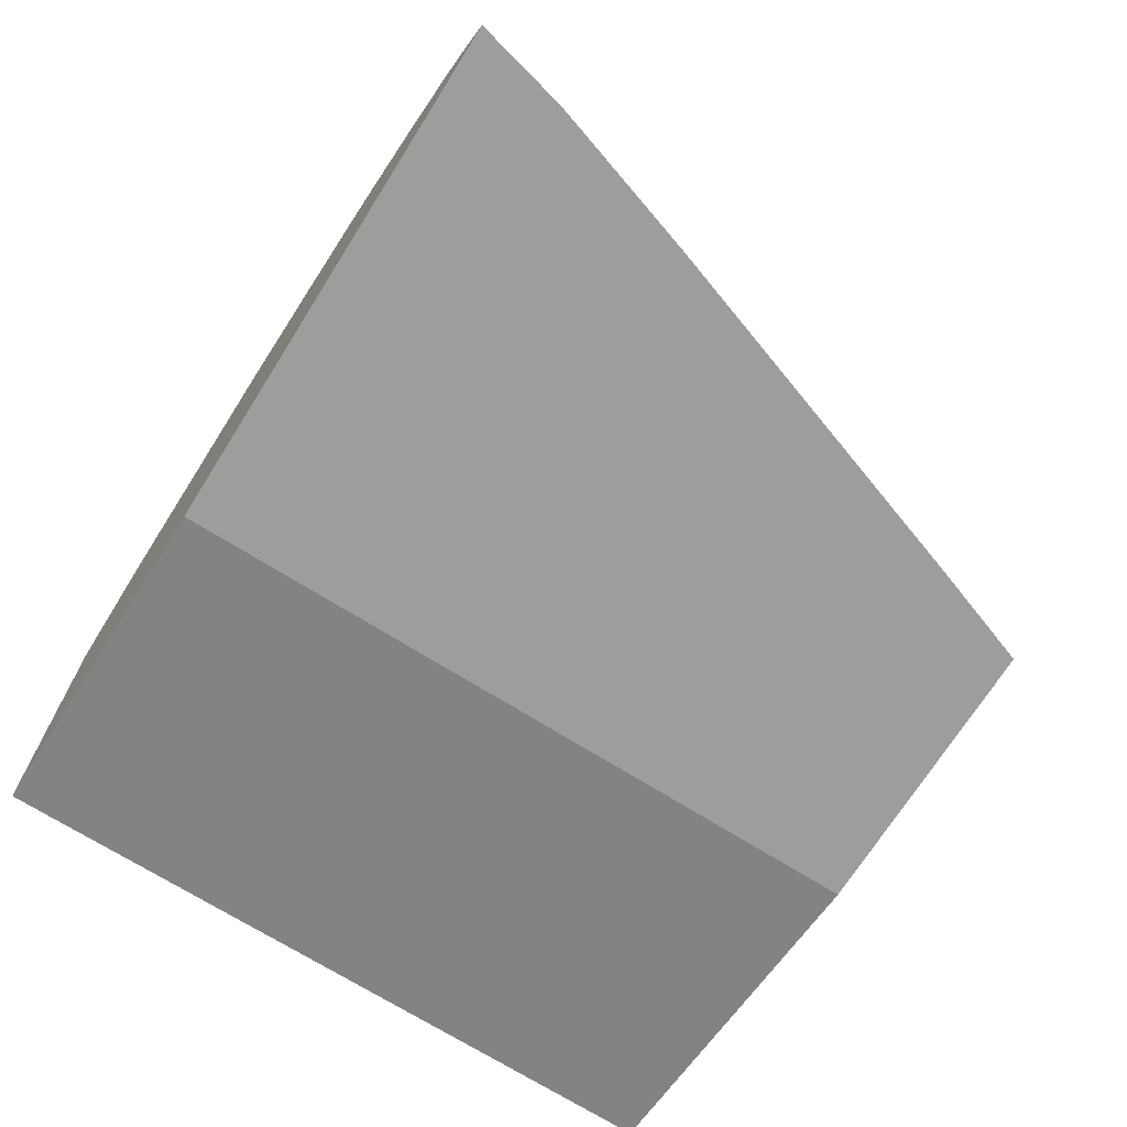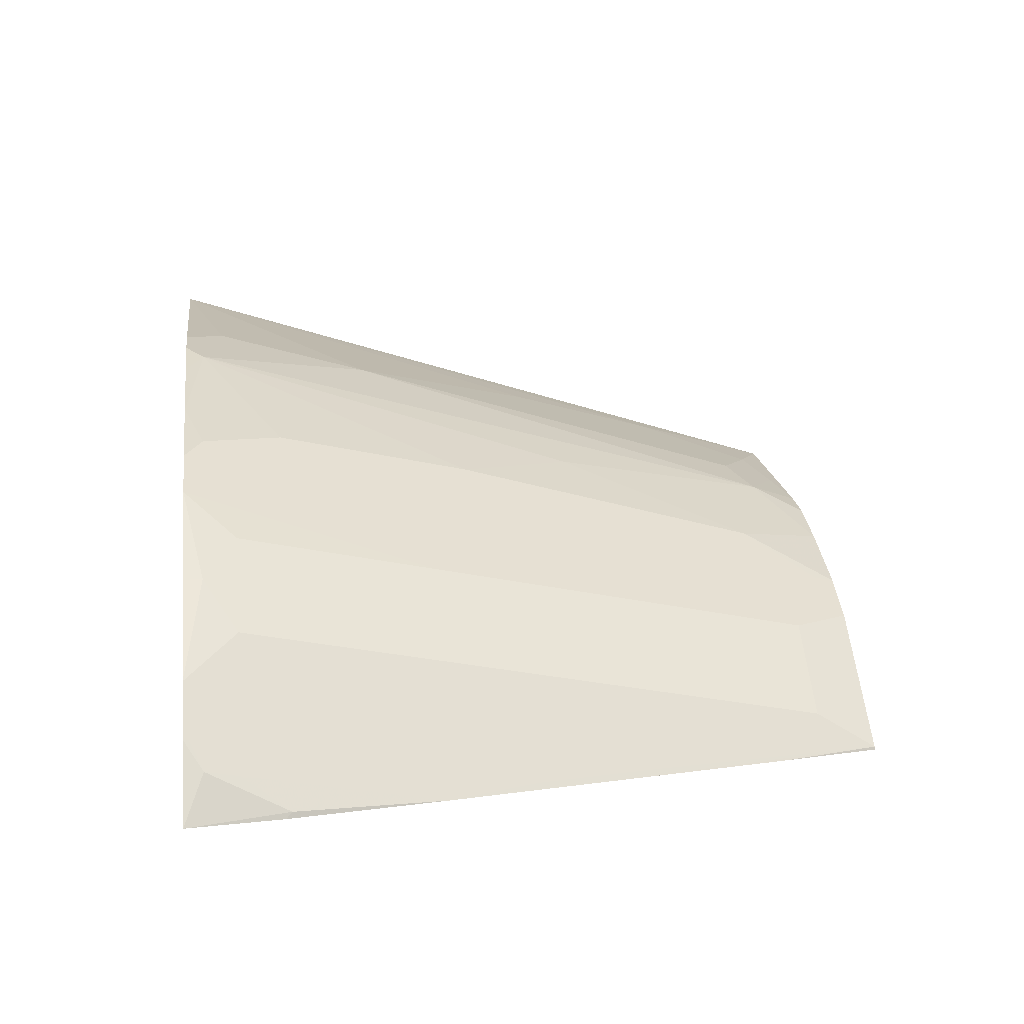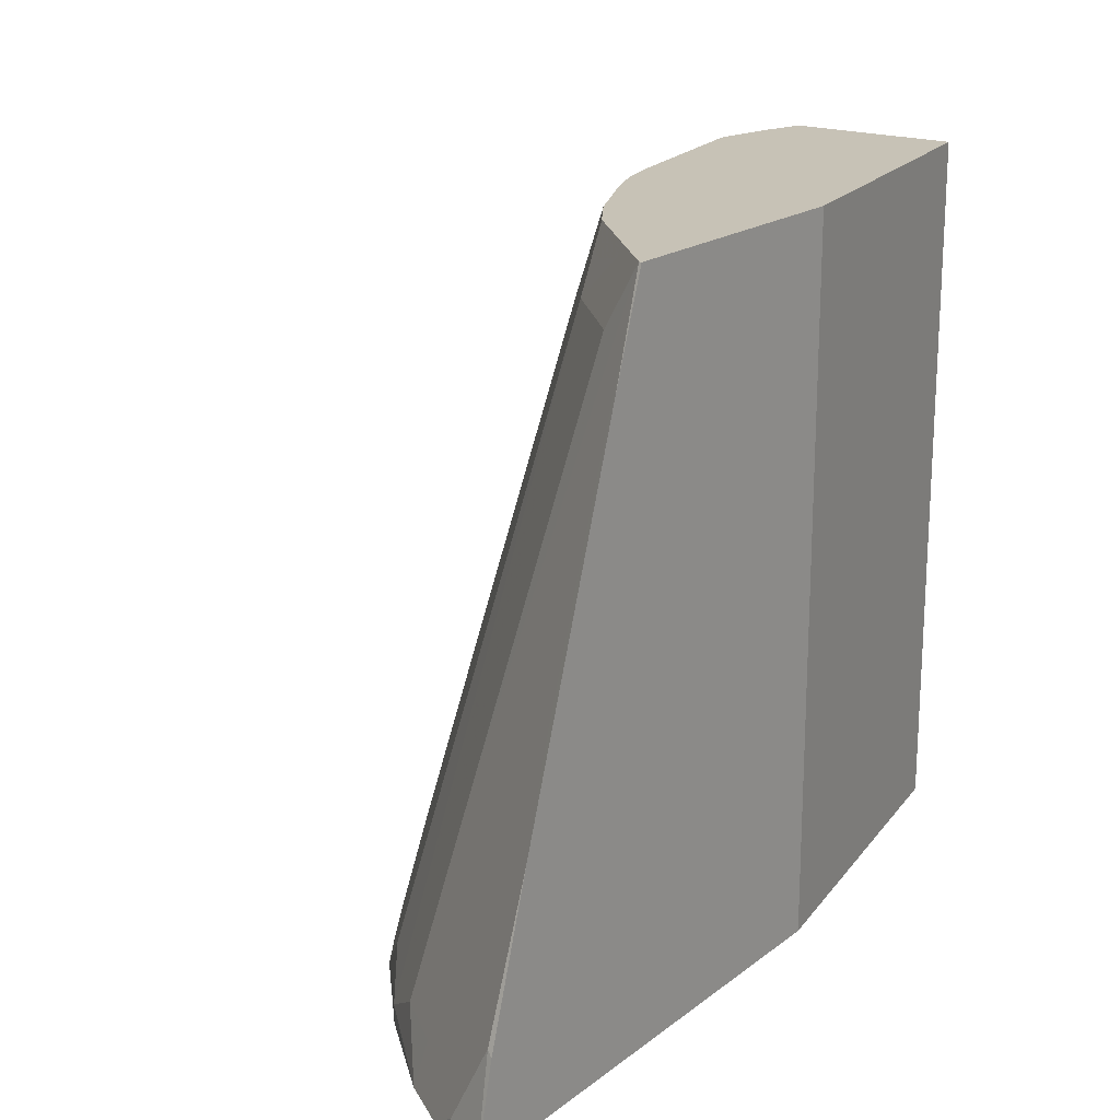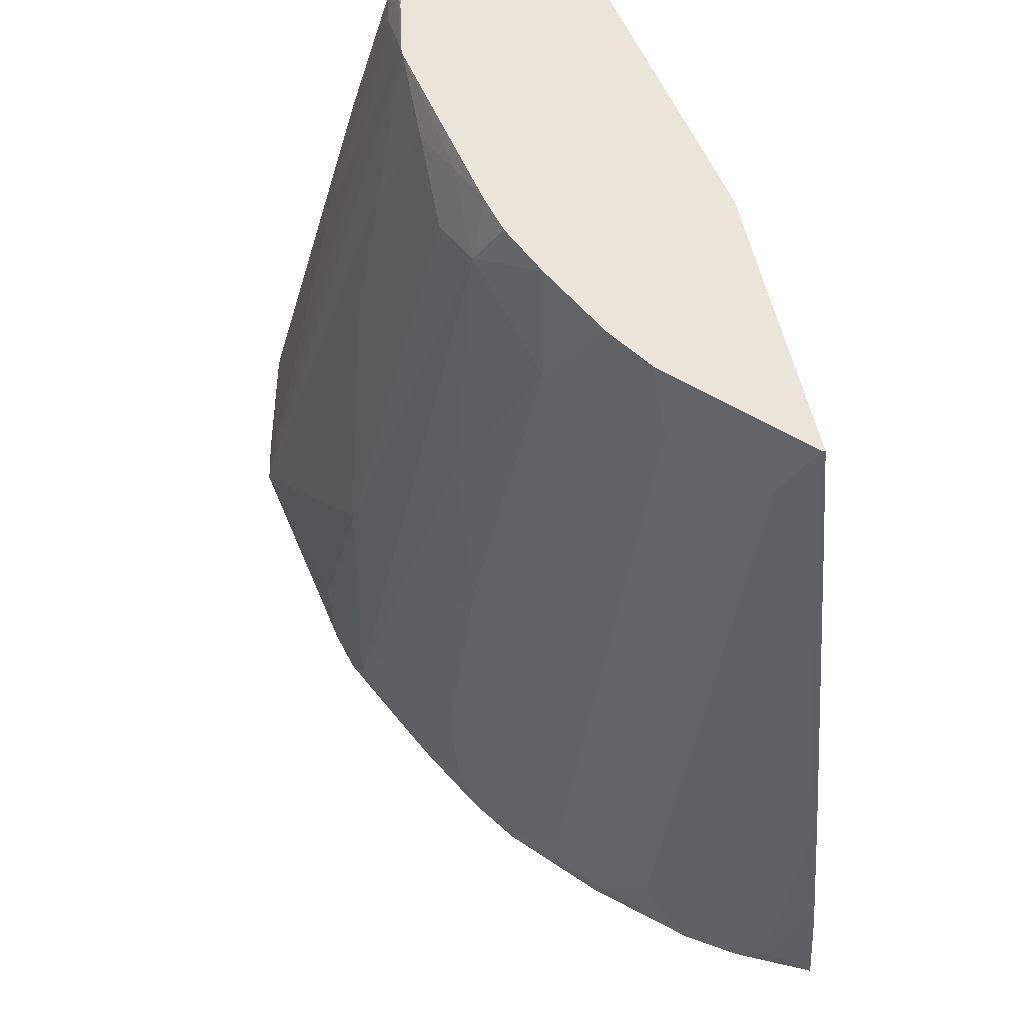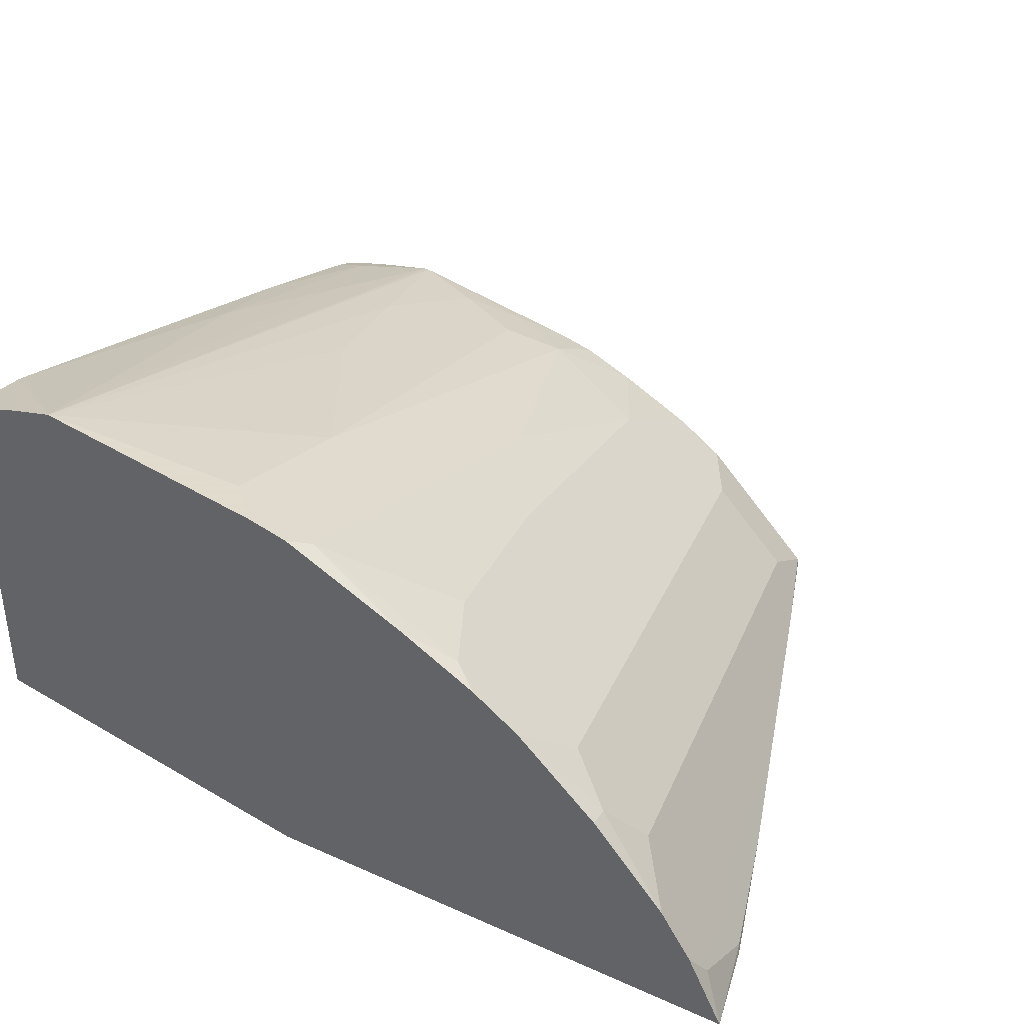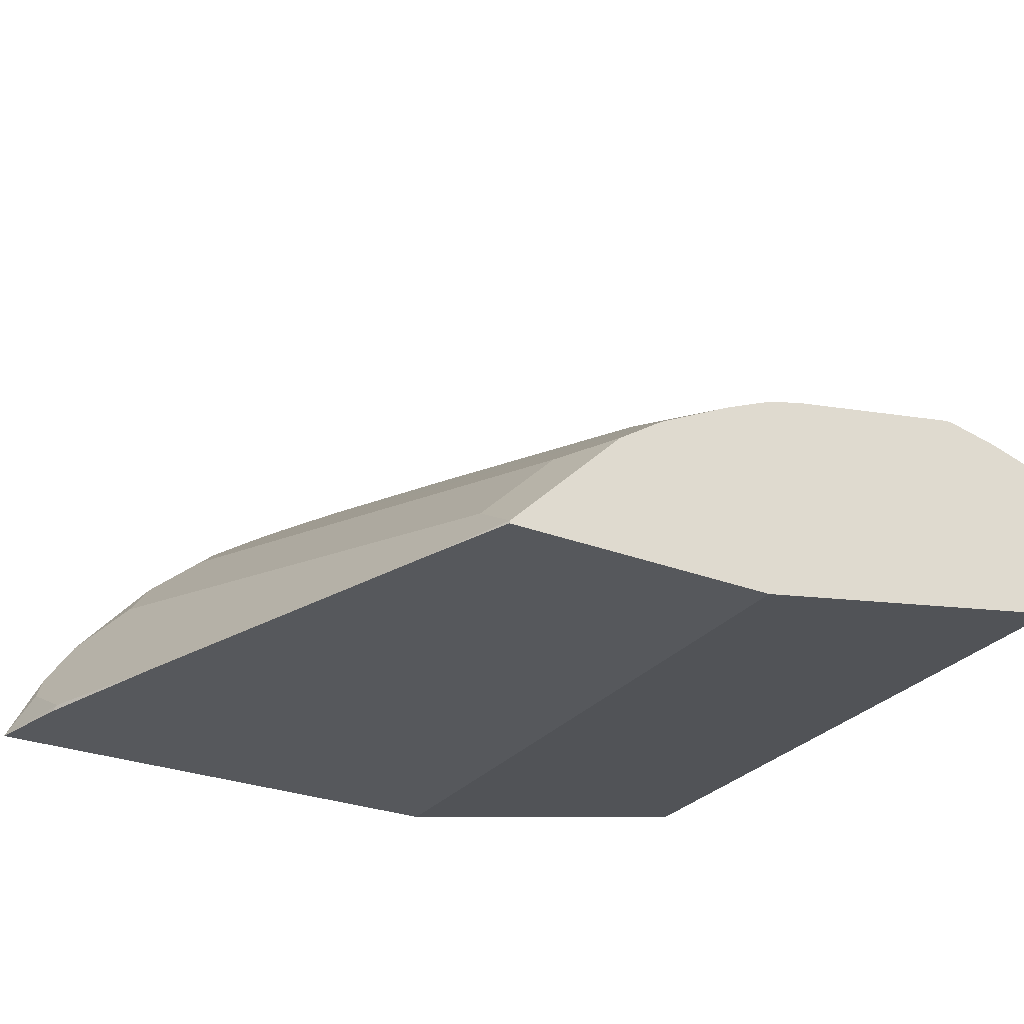
<metadata>
{"format":"obj","ext":"obj","renderer":"f3d","projection":"perspective","resolution":1024,"background":"white","views":[{"elev":-70.6,"azim":57.8,"up":"+Z"},{"elev":6.5,"azim":82.5,"up":"+Z"},{"elev":19.2,"azim":125.9,"up":"+Y"},{"elev":59.0,"azim":76.7,"up":"+Y"},{"elev":37.1,"azim":29.7,"up":"+Z"},{"elev":-28.1,"azim":149.7,"up":"+Z"}]}
</metadata>
<code>
v 0.2561 0.5499 0.1972
v 0.2558 0.5499 0.1987
v 0.2734 0.4999 0.1972
v 0.12 0.5499 0.1972
v 0.2367 0.5499 0.2177
v 0.2159 0.5207 0.254
v 0.254 0.5207 0.2159
v 0.2921 0.3302 0.254
v 0.2953 0.3524 0.2381
v 0.2953 0.4286 0.2001
v 0.3115 0.3856 0.1972
v 0.12 0.2101 0.1972
v -0.05311 0.5499 0.2286
v 0.1986 0.5499 0.2558
v 0.1778 0.5398 0.2731
v 0.2127 0.3651 0.308
v 0.2381 0.3524 0.2953
v 0.254 0.3302 0.2921
v 0.2953 0.2191 0.2953
v 0.2381 0.5048 0.2381
v 0.3111 0.235 0.2731
v 0.327 0.2318 0.2508
v 0.327 0.308 0.2127
v 0.3143 0.3715 0.2001
v 0.3305 0.3285 0.1972
v 0.3642 0.2101 0.1972
v -0.05311 0.2101 0.2286
v -0.05311 0.5499 0.3114
v 0.1757 0.5499 0.271
v 0.181 0.4667 0.2953
v 0.1619 0.5048 0.2953
v 0.2191 0.2191 0.3524
v 0.2552 0.2101 0.3314
v 0.2 0.2572 0.3524
v 0.273 0.235 0.3111
v 0.2953 0.2101 0.2953
v 0.3314 0.2101 0.2552
v 0.3461 0.2128 0.2318
v 0.3492 0.235 0.2159
v 0.3524 0.2572 0.2001
v 0.3538 0.2544 0.1972
v 0.3524 0.2191 0.2191
v 0.3466 0.2101 0.2323
v -0.05311 0.2101 0.4049
v -0.05053 0.5499 0.3128
v -0.05311 0.5388 0.3184
v 0.1377 0.5499 0.2901
v 0.181 0.3524 0.3334
v 0.1048 0.5239 0.3143
v 0.1429 0.4096 0.3334
v 0.1429 0.2191 0.3905
v 0.195 0.2101 0.3664
v 0.2323 0.2101 0.3466
v 0.2318 0.2128 0.3461
v -0.02153 0.2101 0.4141
v -0.05311 0.2477 0.4001
v -0.04445 0.5461 0.3175
v -0.04069 0.5499 0.3156
v -0.05311 0.5334 0.3205
v 0.1117 0.5499 0.3013
v 0.1082 0.5499 0.3022
v 0.09269 0.5499 0.3061
v 0.06671 0.5429 0.3143
v 0.07623 0.5143 0.3238
v 0.09527 0.3048 0.381
v 0.1239 0.3715 0.3524
v 0.1339 0.2101 0.395
v 0.1561 0.2101 0.3847
v 0.09527 0.2286 0.4001
v 0.1142 0.2101 0.3999
v -0.02075 0.2101 0.4143
v -0.05311 0.2523 0.3989
v -0.0002446 0.2101 0.4188
v -0.03807 0.5334 0.3238
v -0.002573 0.5499 0.3238
v -0.0308 0.5499 0.3184
v -0.05311 0.4618 0.3417
v 5.1e-07 0.5499 0.3238
v 0.03812 0.5334 0.3238
v 0.03812 0.4 0.362
v -0.03807 0.4 0.362
v -0.05311 0.4 0.3586
v 0.01908 0.4762 0.3429
v -0.01904 0.4762 0.3429
f 34 48 51
f 37 43 38
f 32 54 33
f 49 61 62
f 32 52 53
f 32 51 52
f 32 53 54
f 38 43 42
f 49 60 61
f 39 42 40
f 44 55 56
f 45 46 57
f 45 57 58
f 46 59 57
f 47 60 49
f 48 50 51
f 32 34 51
f 38 42 39
f 31 50 48
f 26 41 40
f 31 47 49
f 19 36 37
f 19 37 21
f 21 37 22
f 22 37 38
f 22 38 39
f 22 39 23
f 23 25 24
f 31 49 50
f 23 39 25
f 25 40 41
f 26 40 42
f 26 42 43
f 28 46 45
f 29 47 31
f 30 31 48
f 30 48 34
f 25 39 40
f 49 62 63
f 79 83 80
f 49 64 65
f 65 79 80
f 65 80 73
f 65 73 69
f 69 73 70
f 72 81 82
f 72 73 81
f 73 80 83
f 73 83 78
f 73 78 75
f 73 75 84
f 73 84 81
f 74 77 81
f 74 81 84
f 74 84 75
f 77 82 81
f 78 83 79
f 19 33 36
f 64 79 65
f 49 63 64
f 63 78 79
f 62 78 63
f 49 65 66
f 49 66 50
f 50 66 51
f 51 67 68
f 51 68 52
f 51 66 65
f 51 65 69
f 51 69 70
f 51 70 67
f 55 71 56
f 56 71 73
f 56 73 72
f 57 59 74
f 57 74 75
f 57 75 76
f 57 76 58
f 59 77 74
f 63 79 64
f 19 35 33
f 33 54 53
f 18 33 35
f 1 14 5
f 1 5 2
f 2 6 7
f 2 7 8
f 2 8 9
f 2 9 10
f 2 10 11
f 2 11 3
f 4 12 27
f 4 27 13
f 5 14 6
f 6 14 15
f 6 15 16
f 6 16 17
f 6 17 18
f 6 18 19
f 6 19 8
f 1 29 14
f 6 8 20
f 1 47 29
f 1 61 60
f 18 35 19
f 1 2 3
f 1 3 11
f 1 11 25
f 1 25 41
f 1 41 26
f 1 26 12
f 1 12 4
f 1 4 13
f 1 13 28
f 1 28 45
f 1 45 58
f 1 58 76
f 1 76 75
f 1 75 78
f 1 78 62
f 1 62 61
f 1 60 47
f 6 20 7
f 2 5 6
f 8 19 21
f 12 44 27
f 13 27 44
f 13 44 56
f 13 56 72
f 13 72 82
f 13 82 77
f 13 77 59
f 13 59 46
f 12 55 44
f 13 46 28
f 15 30 16
f 15 29 31
f 15 31 30
f 16 32 33
f 16 33 17
f 7 20 8
f 16 34 32
f 17 33 18
f 14 29 15
f 12 71 55
f 16 30 34
f 12 70 73
f 12 73 71
f 8 21 22
f 9 22 23
f 9 23 24
f 9 24 10
f 10 24 25
f 10 25 11
f 12 26 43
f 12 43 37
f 8 22 9
f 12 36 33
f 12 33 53
f 12 53 52
f 12 52 68
f 12 68 67
f 12 67 70
f 12 37 36

</code>
